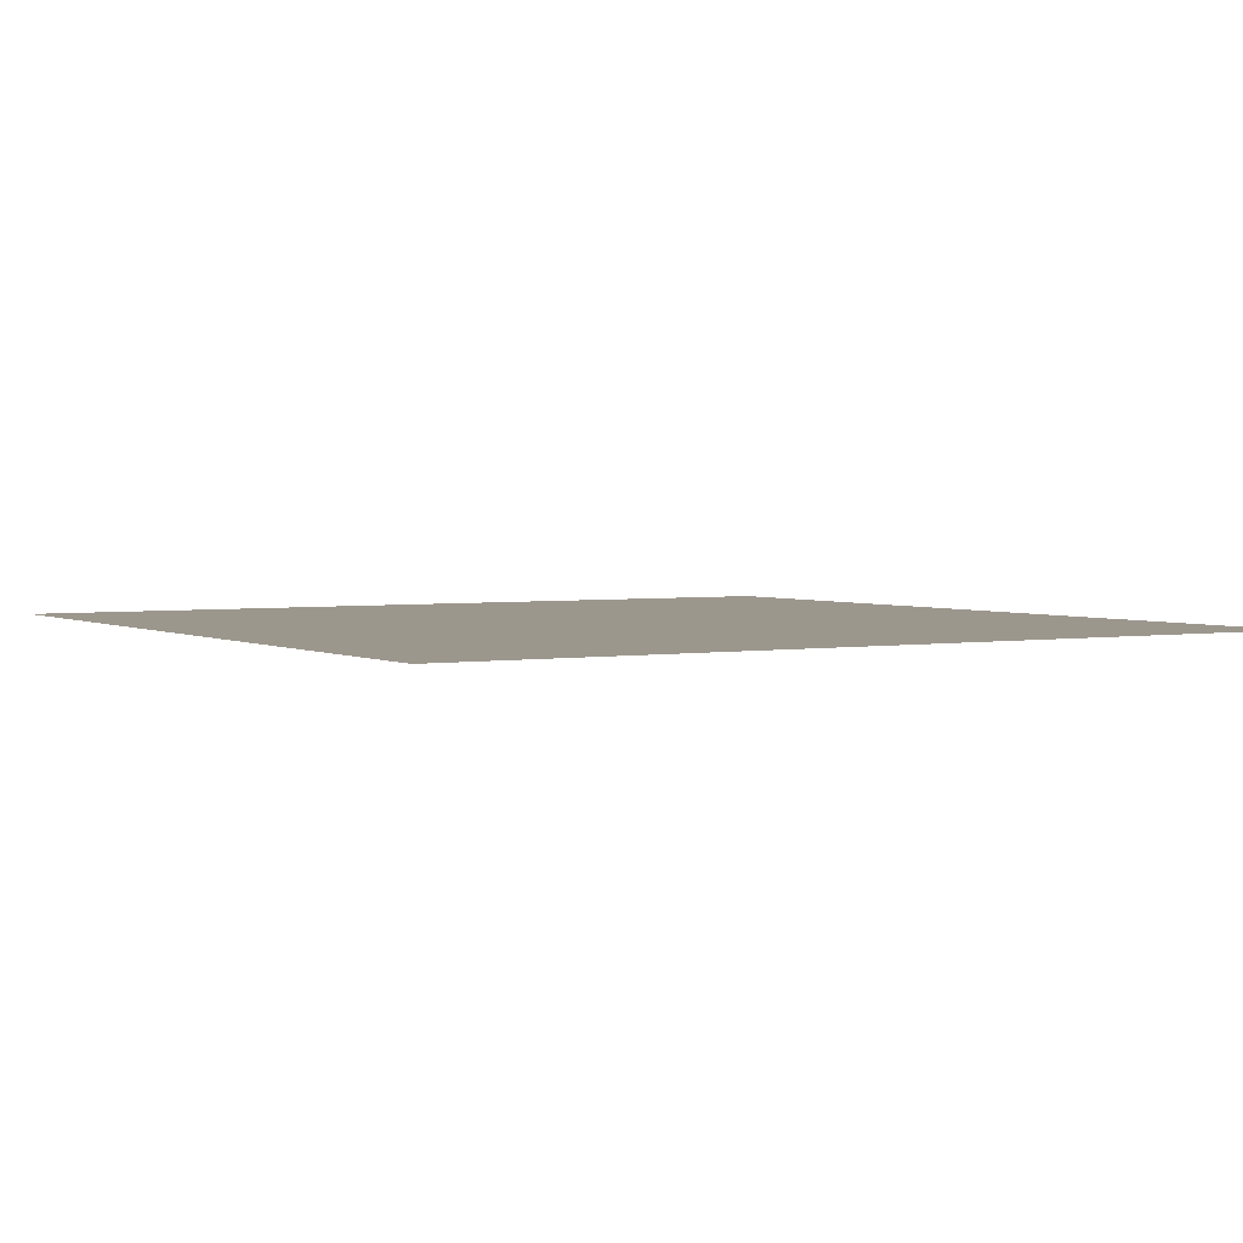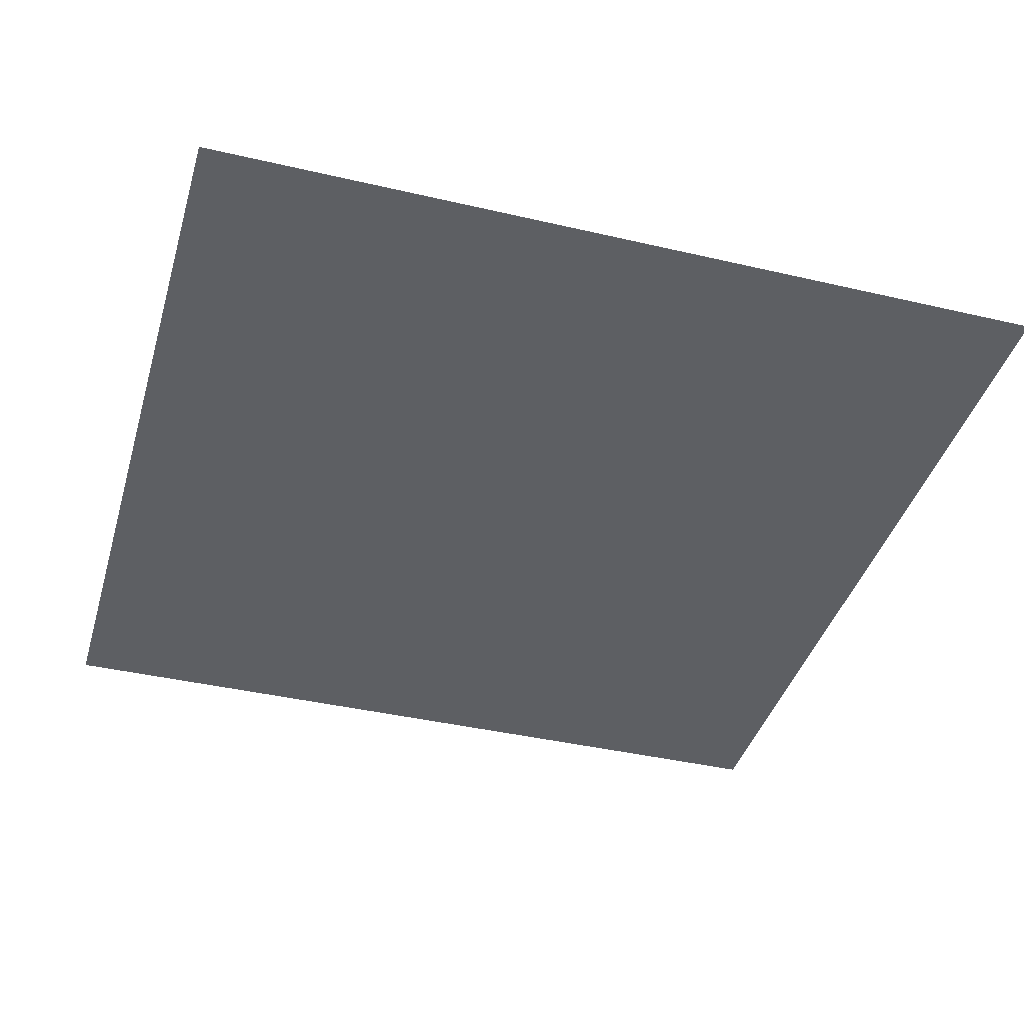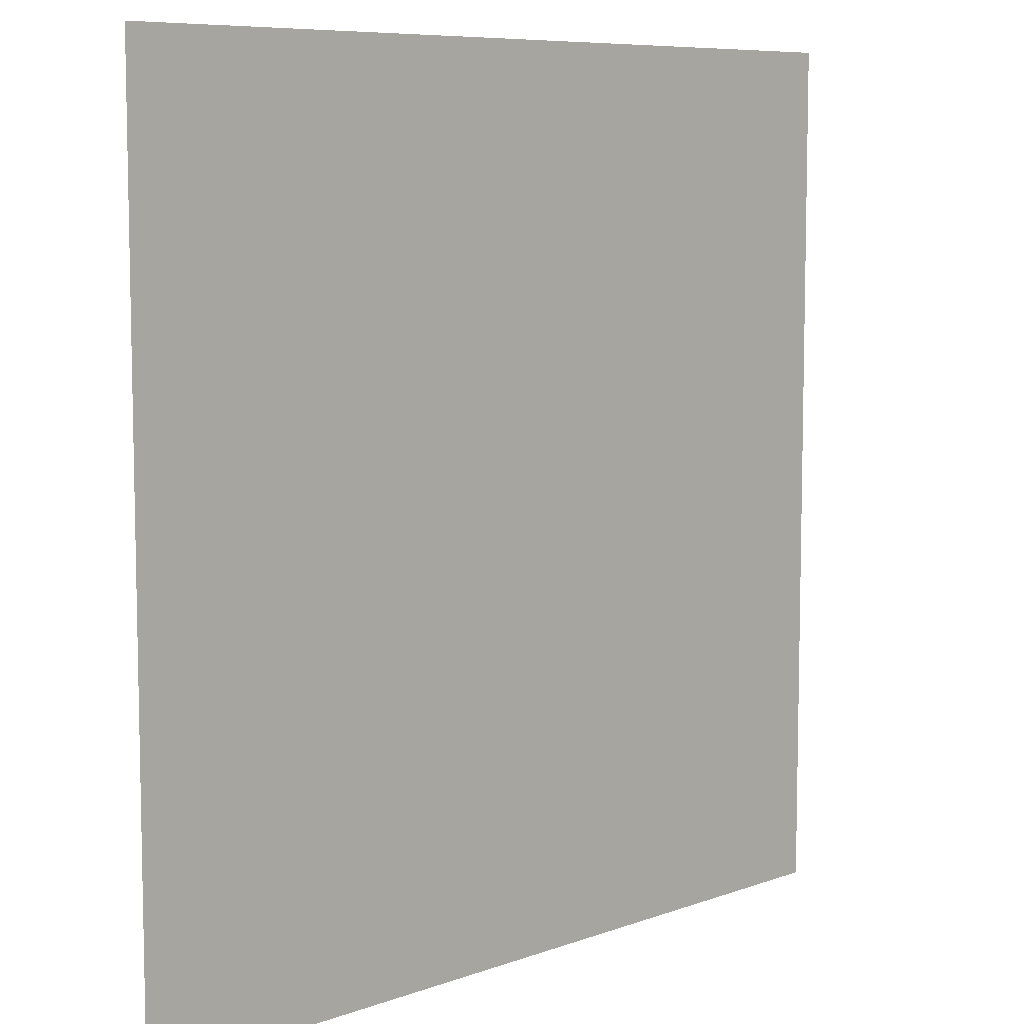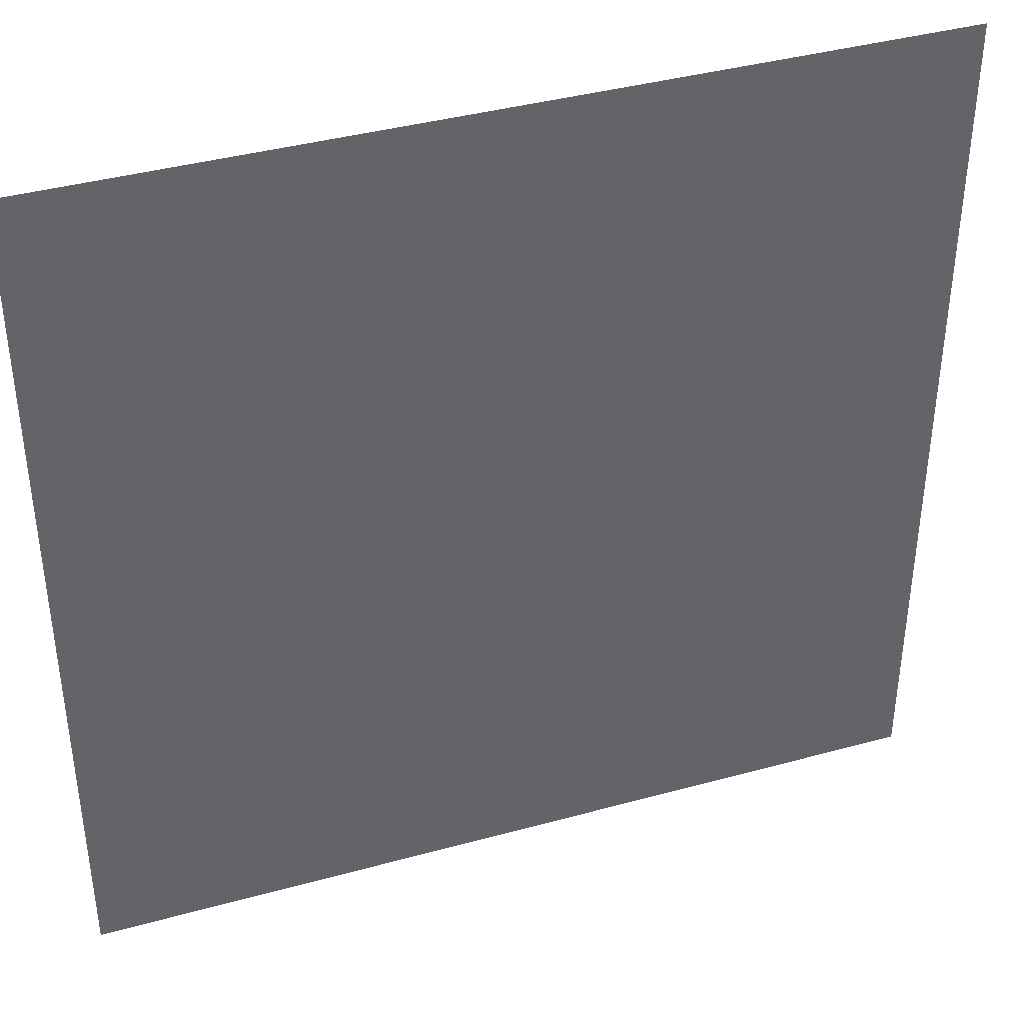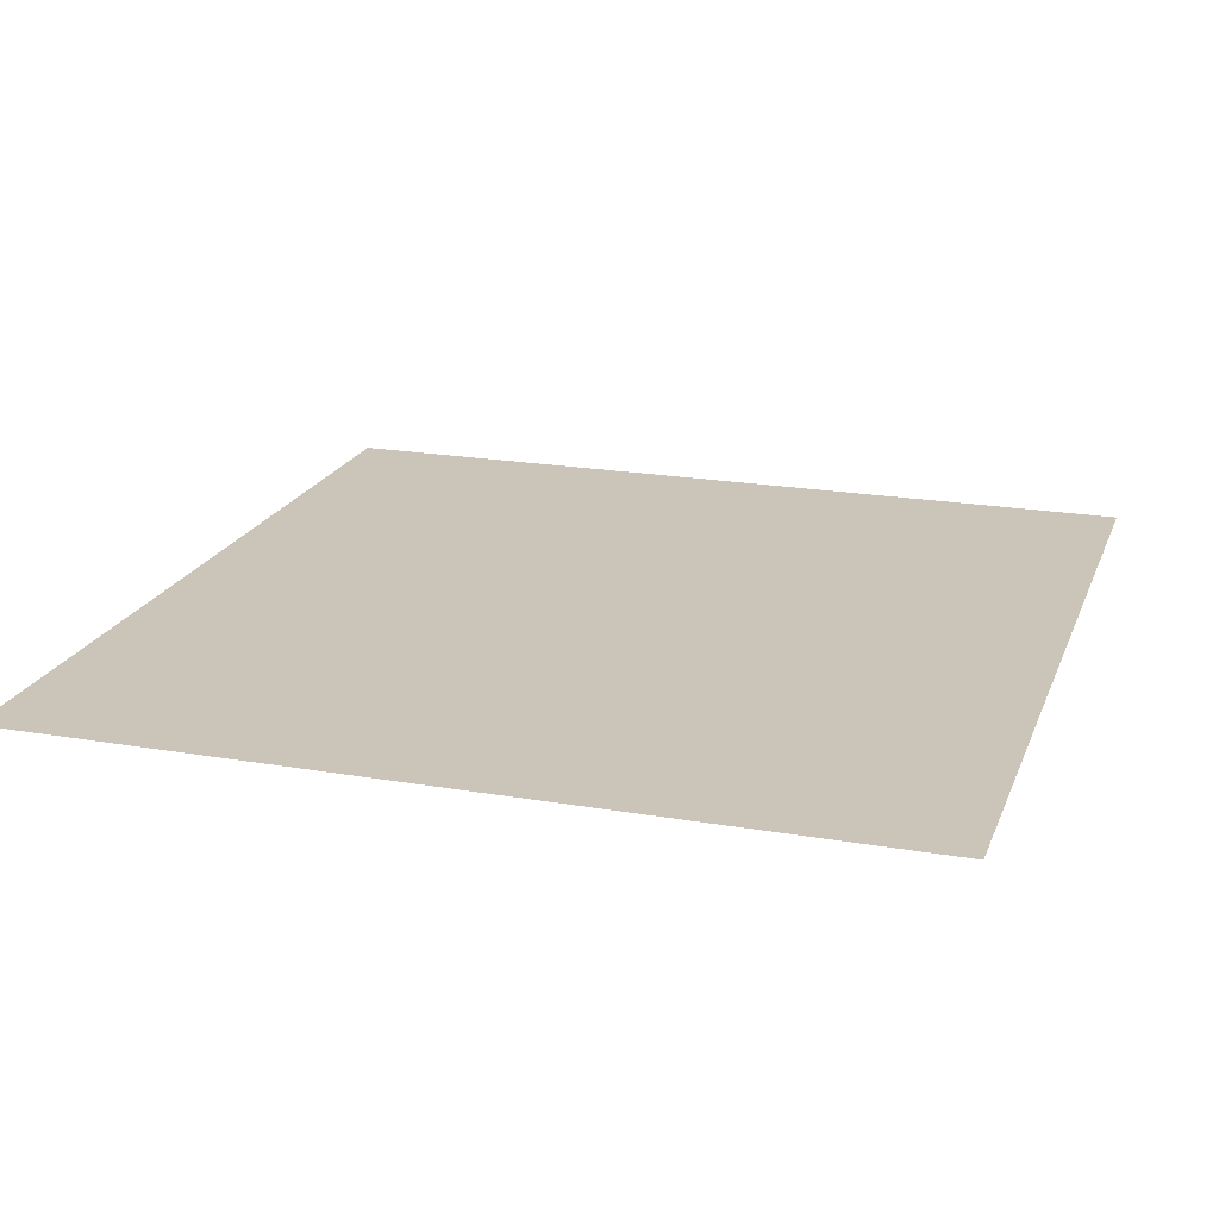
<metadata>
{"format":"obj","ext":"obj","renderer":"f3d","projection":"perspective","resolution":1024,"background":"white","views":[{"elev":2.9,"azim":59.0,"up":"+Y"},{"elev":-40.3,"azim":-106.0,"up":"+Y"},{"elev":7.9,"azim":134.7,"up":"+Z"},{"elev":39.9,"azim":161.2,"up":"+Z"},{"elev":20.4,"azim":-162.5,"up":"+Y"}]}
</metadata>
<code>
o Plane
v -1 0 1
v 1 0 1
v -1 0 -1
v 1 0 -1
v -1 0 -0.875
v -1 0 -0.75
v -1 0 -0.625
v -1 0 -0.5
v -1 0 -0.375
v -1 0 -0.25
v -1 0 -0.125
v -1 0 0
v -1 0 0.125
v -1 0 0.25
v -1 0 0.375
v -1 0 0.5
v -1 0 0.625
v -1 0 0.75
v -1 0 0.875
v 1 0 0.875
v 1 0 0.75
v 1 0 0.625
v 1 0 0.5
v 1 0 0.375
v 1 0 0.25
v 1 0 0.125
v 1 0 0
v 1 0 -0.125
v 1 0 -0.25
v 1 0 -0.375
v 1 0 -0.5
v 1 0 -0.625
v 1 0 -0.75
v 1 0 -0.875
v -0.875 0 1
v -0.75 0 1
v -0.625 0 1
v -0.5 0 1
v -0.375 0 1
v -0.25 0 1
v -0.125 0 1
v 0 0 1
v 0.125 0 1
v 0.25 0 1
v 0.375 0 1
v 0.5 0 1
v 0.625 0 1
v 0.75 0 1
v 0.875 0 1
v 0.875 0 -1
v 0.75 0 -1
v 0.625 0 -1
v 0.5 0 -1
v 0.375 0 -1
v 0.25 0 -1
v 0.125 0 -1
v 0 0 -1
v -0.125 0 -1
v -0.25 0 -1
v -0.375 0 -1
v -0.5 0 -1
v -0.625 0 -1
v -0.75 0 -1
v -0.875 0 -1
v 0.875 0 0.875
v 0.75 0 0.875
v 0.625 0 0.875
v 0.5 0 0.875
v 0.375 0 0.875
v 0.25 0 0.875
v 0.125 0 0.875
v 0 0 0.875
v -0.125 0 0.875
v -0.25 0 0.875
v -0.375 0 0.875
v -0.5 0 0.875
v -0.625 0 0.875
v -0.75 0 0.875
v -0.875 0 0.875
v 0.875 0 0.75
v 0.75 0 0.75
v 0.625 0 0.75
v 0.5 0 0.75
v 0.375 0 0.75
v 0.25 0 0.75
v 0.125 0 0.75
v 0 0 0.75
v -0.125 0 0.75
v -0.25 0 0.75
v -0.375 0 0.75
v -0.5 0 0.75
v -0.625 0 0.75
v -0.75 0 0.75
v -0.875 0 0.75
v 0.875 0 0.625
v 0.75 0 0.625
v 0.625 0 0.625
v 0.5 0 0.625
v 0.375 0 0.625
v 0.25 0 0.625
v 0.125 0 0.625
v 0 0 0.625
v -0.125 0 0.625
v -0.25 0 0.625
v -0.375 0 0.625
v -0.5 0 0.625
v -0.625 0 0.625
v -0.75 0 0.625
v -0.875 0 0.625
v 0.875 0 0.5
v 0.75 0 0.5
v 0.625 0 0.5
v 0.5 0 0.5
v 0.375 0 0.5
v 0.25 0 0.5
v 0.125 0 0.5
v 0 0 0.5
v -0.125 0 0.5
v -0.25 0 0.5
v -0.375 0 0.5
v -0.5 0 0.5
v -0.625 0 0.5
v -0.75 0 0.5
v -0.875 0 0.5
v 0.875 0 0.375
v 0.75 0 0.375
v 0.625 0 0.375
v 0.5 0 0.375
v 0.375 0 0.375
v 0.25 0 0.375
v 0.125 0 0.375
v 0 0 0.375
v -0.125 0 0.375
v -0.25 0 0.375
v -0.375 0 0.375
v -0.5 0 0.375
v -0.625 0 0.375
v -0.75 0 0.375
v -0.875 0 0.375
v 0.875 0 0.25
v 0.75 0 0.25
v 0.625 0 0.25
v 0.5 0 0.25
v 0.375 0 0.25
v 0.25 0 0.25
v 0.125 0 0.25
v 0 0 0.25
v -0.125 0 0.25
v -0.25 0 0.25
v -0.375 0 0.25
v -0.5 0 0.25
v -0.625 0 0.25
v -0.75 0 0.25
v -0.875 0 0.25
v 0.875 0 0.125
v 0.75 0 0.125
v 0.625 0 0.125
v 0.5 0 0.125
v 0.375 0 0.125
v 0.25 0 0.125
v 0.125 0 0.125
v 0 0 0.125
v -0.125 0 0.125
v -0.25 0 0.125
v -0.375 0 0.125
v -0.5 0 0.125
v -0.625 0 0.125
v -0.75 0 0.125
v -0.875 0 0.125
v 0.875 0 0
v 0.75 0 0
v 0.625 0 0
v 0.5 0 0
v 0.375 0 0
v 0.25 0 0
v 0.125 0 0
v 0 0 0
v -0.125 0 0
v -0.25 0 0
v -0.375 0 0
v -0.5 0 0
v -0.625 0 0
v -0.75 0 0
v -0.875 0 0
v 0.875 0 -0.125
v 0.75 0 -0.125
v 0.625 0 -0.125
v 0.5 0 -0.125
v 0.375 0 -0.125
v 0.25 0 -0.125
v 0.125 0 -0.125
v 0 0 -0.125
v -0.125 0 -0.125
v -0.25 0 -0.125
v -0.375 0 -0.125
v -0.5 0 -0.125
v -0.625 0 -0.125
v -0.75 0 -0.125
v -0.875 0 -0.125
v 0.875 0 -0.25
v 0.75 0 -0.25
v 0.625 0 -0.25
v 0.5 0 -0.25
v 0.375 0 -0.25
v 0.25 0 -0.25
v 0.125 0 -0.25
v 0 0 -0.25
v -0.125 0 -0.25
v -0.25 0 -0.25
v -0.375 0 -0.25
v -0.5 0 -0.25
v -0.625 0 -0.25
v -0.75 0 -0.25
v -0.875 0 -0.25
v 0.875 0 -0.375
v 0.75 0 -0.375
v 0.625 0 -0.375
v 0.5 0 -0.375
v 0.375 0 -0.375
v 0.25 0 -0.375
v 0.125 0 -0.375
v 0 0 -0.375
v -0.125 0 -0.375
v -0.25 0 -0.375
v -0.375 0 -0.375
v -0.5 0 -0.375
v -0.625 0 -0.375
v -0.75 0 -0.375
v -0.875 0 -0.375
v 0.875 0 -0.5
v 0.75 0 -0.5
v 0.625 0 -0.5
v 0.5 0 -0.5
v 0.375 0 -0.5
v 0.25 0 -0.5
v 0.125 0 -0.5
v 0 0 -0.5
v -0.125 0 -0.5
v -0.25 0 -0.5
v -0.375 0 -0.5
v -0.5 0 -0.5
v -0.625 0 -0.5
v -0.75 0 -0.5
v -0.875 0 -0.5
v 0.875 0 -0.625
v 0.75 0 -0.625
v 0.625 0 -0.625
v 0.5 0 -0.625
v 0.375 0 -0.625
v 0.25 0 -0.625
v 0.125 0 -0.625
v 0 0 -0.625
v -0.125 0 -0.625
v -0.25 0 -0.625
v -0.375 0 -0.625
v -0.5 0 -0.625
v -0.625 0 -0.625
v -0.75 0 -0.625
v -0.875 0 -0.625
v 0.875 0 -0.75
v 0.75 0 -0.75
v 0.625 0 -0.75
v 0.5 0 -0.75
v 0.375 0 -0.75
v 0.25 0 -0.75
v 0.125 0 -0.75
v 0 0 -0.75
v -0.125 0 -0.75
v -0.25 0 -0.75
v -0.375 0 -0.75
v -0.5 0 -0.75
v -0.625 0 -0.75
v -0.75 0 -0.75
v -0.875 0 -0.75
v 0.875 0 -0.875
v 0.75 0 -0.875
v 0.625 0 -0.875
v 0.5 0 -0.875
v 0.375 0 -0.875
v 0.25 0 -0.875
v 0.125 0 -0.875
v 0 0 -0.875
v -0.125 0 -0.875
v -0.25 0 -0.875
v -0.375 0 -0.875
v -0.5 0 -0.875
v -0.625 0 -0.875
v -0.75 0 -0.875
v -0.875 0 -0.875
f 34 50 275
f 2 65 49
f 20 80 65
f 21 95 80
f 22 110 95
f 23 125 110
f 24 140 125
f 25 155 140
f 26 170 155
f 27 185 170
f 28 200 185
f 29 215 200
f 30 230 215
f 31 245 230
f 32 260 245
f 33 275 260
f 274 5 6
f 273 289 274
f 272 288 273
f 271 287 272
f 270 286 271
f 269 285 270
f 268 284 269
f 267 283 268
f 266 282 267
f 265 281 266
f 264 280 265
f 263 279 264
f 262 278 263
f 261 277 262
f 260 276 261
f 259 6 7
f 258 274 259
f 257 273 258
f 256 272 257
f 255 271 256
f 254 270 255
f 253 269 254
f 252 268 253
f 251 267 252
f 250 266 251
f 249 265 250
f 248 264 249
f 247 263 248
f 246 262 247
f 245 261 246
f 244 7 8
f 243 259 244
f 242 258 243
f 241 257 242
f 240 256 241
f 239 255 240
f 238 254 239
f 237 253 238
f 236 252 237
f 235 251 236
f 234 250 235
f 233 249 234
f 232 248 233
f 231 247 232
f 230 246 231
f 229 8 9
f 228 244 229
f 227 243 228
f 226 242 227
f 225 241 226
f 224 240 225
f 223 239 224
f 222 238 223
f 221 237 222
f 220 236 221
f 219 235 220
f 218 234 219
f 217 233 218
f 216 232 217
f 215 231 216
f 214 9 10
f 213 229 214
f 212 228 213
f 211 227 212
f 210 226 211
f 209 225 210
f 208 224 209
f 207 223 208
f 206 222 207
f 205 221 206
f 204 220 205
f 203 219 204
f 202 218 203
f 201 217 202
f 200 216 201
f 199 10 11
f 198 214 199
f 197 213 198
f 196 212 197
f 195 211 196
f 194 210 195
f 193 209 194
f 192 208 193
f 191 207 192
f 190 206 191
f 189 205 190
f 188 204 189
f 187 203 188
f 186 202 187
f 185 201 186
f 184 11 12
f 183 199 184
f 182 198 183
f 181 197 182
f 180 196 181
f 179 195 180
f 178 194 179
f 177 193 178
f 176 192 177
f 175 191 176
f 174 190 175
f 173 189 174
f 172 188 173
f 171 187 172
f 170 186 171
f 169 12 13
f 168 184 169
f 167 183 168
f 166 182 167
f 165 181 166
f 164 180 165
f 163 179 164
f 162 178 163
f 161 177 162
f 160 176 161
f 159 175 160
f 158 174 159
f 157 173 158
f 156 172 157
f 155 171 156
f 154 13 14
f 153 169 154
f 152 168 153
f 151 167 152
f 150 166 151
f 149 165 150
f 148 164 149
f 147 163 148
f 146 162 147
f 145 161 146
f 144 160 145
f 143 159 144
f 142 158 143
f 141 157 142
f 140 156 141
f 139 14 15
f 138 154 139
f 137 153 138
f 136 152 137
f 135 151 136
f 134 150 135
f 133 149 134
f 132 148 133
f 131 147 132
f 130 146 131
f 129 145 130
f 128 144 129
f 127 143 128
f 126 142 127
f 125 141 126
f 124 15 16
f 123 139 124
f 122 138 123
f 121 137 122
f 120 136 121
f 119 135 120
f 118 134 119
f 117 133 118
f 116 132 117
f 115 131 116
f 114 130 115
f 113 129 114
f 112 128 113
f 111 127 112
f 110 126 111
f 109 16 17
f 108 124 109
f 107 123 108
f 106 122 107
f 105 121 106
f 104 120 105
f 103 119 104
f 102 118 103
f 101 117 102
f 100 116 101
f 99 115 100
f 98 114 99
f 97 113 98
f 96 112 97
f 95 111 96
f 94 17 18
f 93 109 94
f 92 108 93
f 91 107 92
f 90 106 91
f 89 105 90
f 88 104 89
f 87 103 88
f 86 102 87
f 85 101 86
f 84 100 85
f 83 99 84
f 82 98 83
f 81 97 82
f 80 96 81
f 79 18 19
f 78 94 79
f 77 93 78
f 76 92 77
f 75 91 76
f 74 90 75
f 73 89 74
f 72 88 73
f 71 87 72
f 70 86 71
f 69 85 70
f 68 84 69
f 67 83 68
f 66 82 67
f 65 81 66
f 35 19 1
f 36 79 35
f 37 78 36
f 38 77 37
f 39 76 38
f 40 75 39
f 41 74 40
f 42 73 41
f 43 72 42
f 44 71 43
f 45 70 44
f 46 69 45
f 47 68 46
f 48 67 47
f 49 66 48
f 289 3 5
f 288 64 289
f 287 63 288
f 286 62 287
f 285 61 286
f 284 60 285
f 283 59 284
f 282 58 283
f 281 57 282
f 280 56 281
f 279 55 280
f 278 54 279
f 277 53 278
f 276 52 277
f 275 51 276
f 34 4 50
f 2 20 65
f 20 21 80
f 21 22 95
f 22 23 110
f 23 24 125
f 24 25 140
f 25 26 155
f 26 27 170
f 27 28 185
f 28 29 200
f 29 30 215
f 30 31 230
f 31 32 245
f 32 33 260
f 33 34 275
f 274 289 5
f 273 288 289
f 272 287 288
f 271 286 287
f 270 285 286
f 269 284 285
f 268 283 284
f 267 282 283
f 266 281 282
f 265 280 281
f 264 279 280
f 263 278 279
f 262 277 278
f 261 276 277
f 260 275 276
f 259 274 6
f 258 273 274
f 257 272 273
f 256 271 272
f 255 270 271
f 254 269 270
f 253 268 269
f 252 267 268
f 251 266 267
f 250 265 266
f 249 264 265
f 248 263 264
f 247 262 263
f 246 261 262
f 245 260 261
f 244 259 7
f 243 258 259
f 242 257 258
f 241 256 257
f 240 255 256
f 239 254 255
f 238 253 254
f 237 252 253
f 236 251 252
f 235 250 251
f 234 249 250
f 233 248 249
f 232 247 248
f 231 246 247
f 230 245 246
f 229 244 8
f 228 243 244
f 227 242 243
f 226 241 242
f 225 240 241
f 224 239 240
f 223 238 239
f 222 237 238
f 221 236 237
f 220 235 236
f 219 234 235
f 218 233 234
f 217 232 233
f 216 231 232
f 215 230 231
f 214 229 9
f 213 228 229
f 212 227 228
f 211 226 227
f 210 225 226
f 209 224 225
f 208 223 224
f 207 222 223
f 206 221 222
f 205 220 221
f 204 219 220
f 203 218 219
f 202 217 218
f 201 216 217
f 200 215 216
f 199 214 10
f 198 213 214
f 197 212 213
f 196 211 212
f 195 210 211
f 194 209 210
f 193 208 209
f 192 207 208
f 191 206 207
f 190 205 206
f 189 204 205
f 188 203 204
f 187 202 203
f 186 201 202
f 185 200 201
f 184 199 11
f 183 198 199
f 182 197 198
f 181 196 197
f 180 195 196
f 179 194 195
f 178 193 194
f 177 192 193
f 176 191 192
f 175 190 191
f 174 189 190
f 173 188 189
f 172 187 188
f 171 186 187
f 170 185 186
f 169 184 12
f 168 183 184
f 167 182 183
f 166 181 182
f 165 180 181
f 164 179 180
f 163 178 179
f 162 177 178
f 161 176 177
f 160 175 176
f 159 174 175
f 158 173 174
f 157 172 173
f 156 171 172
f 155 170 171
f 154 169 13
f 153 168 169
f 152 167 168
f 151 166 167
f 150 165 166
f 149 164 165
f 148 163 164
f 147 162 163
f 146 161 162
f 145 160 161
f 144 159 160
f 143 158 159
f 142 157 158
f 141 156 157
f 140 155 156
f 139 154 14
f 138 153 154
f 137 152 153
f 136 151 152
f 135 150 151
f 134 149 150
f 133 148 149
f 132 147 148
f 131 146 147
f 130 145 146
f 129 144 145
f 128 143 144
f 127 142 143
f 126 141 142
f 125 140 141
f 124 139 15
f 123 138 139
f 122 137 138
f 121 136 137
f 120 135 136
f 119 134 135
f 118 133 134
f 117 132 133
f 116 131 132
f 115 130 131
f 114 129 130
f 113 128 129
f 112 127 128
f 111 126 127
f 110 125 126
f 109 124 16
f 108 123 124
f 107 122 123
f 106 121 122
f 105 120 121
f 104 119 120
f 103 118 119
f 102 117 118
f 101 116 117
f 100 115 116
f 99 114 115
f 98 113 114
f 97 112 113
f 96 111 112
f 95 110 111
f 94 109 17
f 93 108 109
f 92 107 108
f 91 106 107
f 90 105 106
f 89 104 105
f 88 103 104
f 87 102 103
f 86 101 102
f 85 100 101
f 84 99 100
f 83 98 99
f 82 97 98
f 81 96 97
f 80 95 96
f 79 94 18
f 78 93 94
f 77 92 93
f 76 91 92
f 75 90 91
f 74 89 90
f 73 88 89
f 72 87 88
f 71 86 87
f 70 85 86
f 69 84 85
f 68 83 84
f 67 82 83
f 66 81 82
f 65 80 81
f 35 79 19
f 36 78 79
f 37 77 78
f 38 76 77
f 39 75 76
f 40 74 75
f 41 73 74
f 42 72 73
f 43 71 72
f 44 70 71
f 45 69 70
f 46 68 69
f 47 67 68
f 48 66 67
f 49 65 66
f 289 64 3
f 288 63 64
f 287 62 63
f 286 61 62
f 285 60 61
f 284 59 60
f 283 58 59
f 282 57 58
f 281 56 57
f 280 55 56
f 279 54 55
f 278 53 54
f 277 52 53
f 276 51 52
f 275 50 51

</code>
